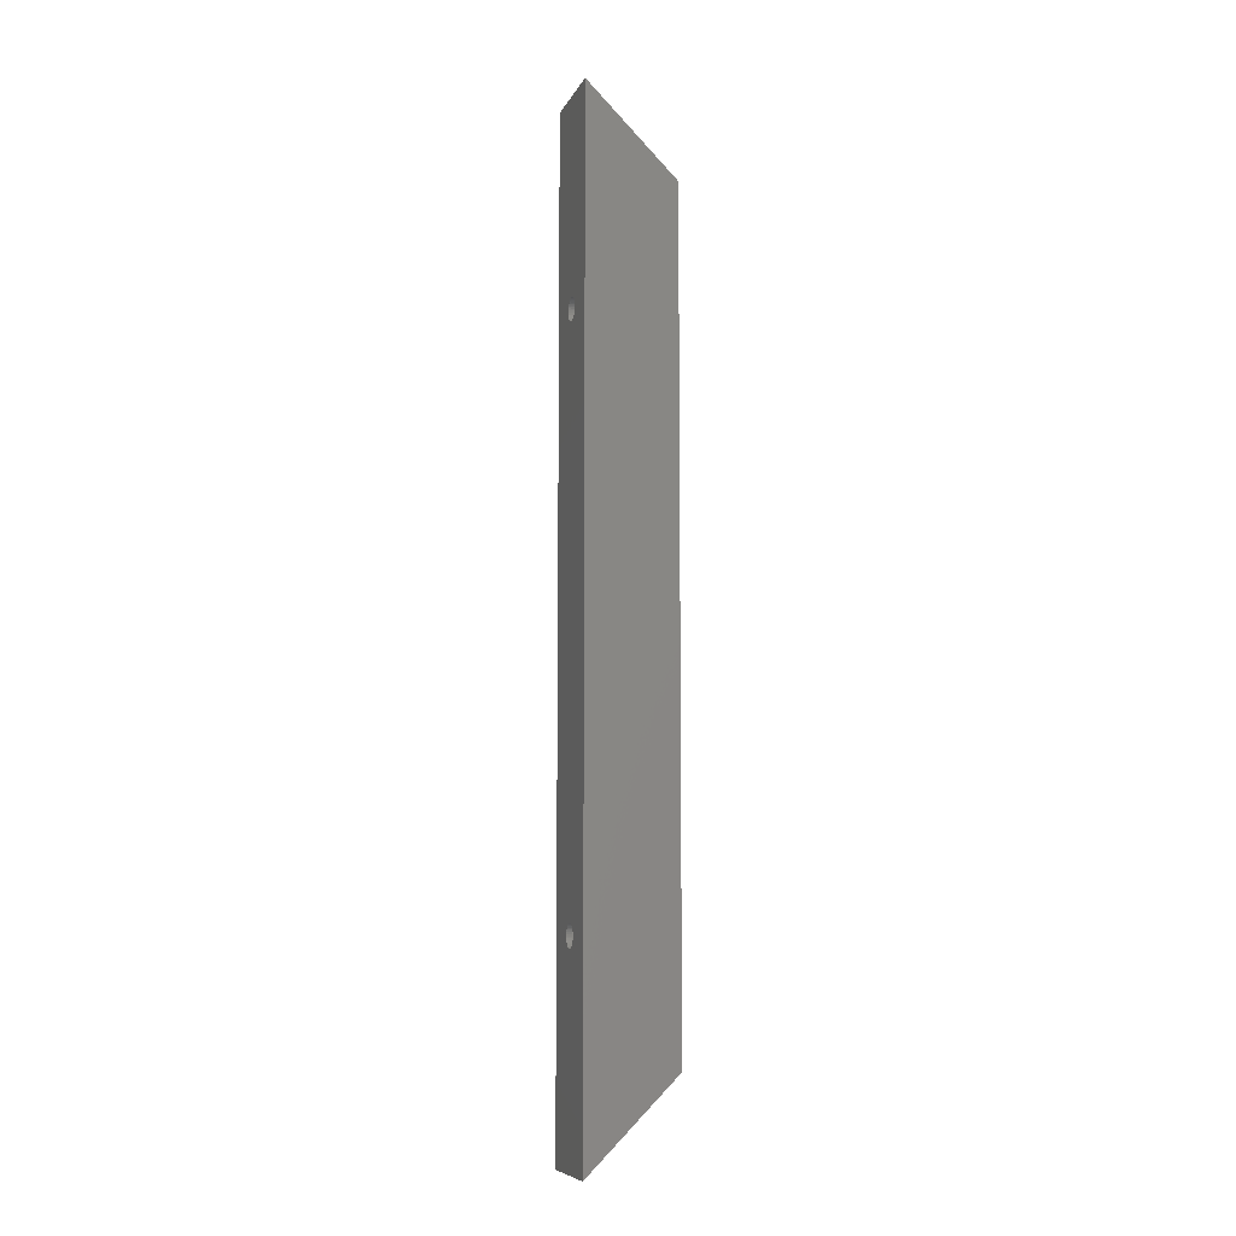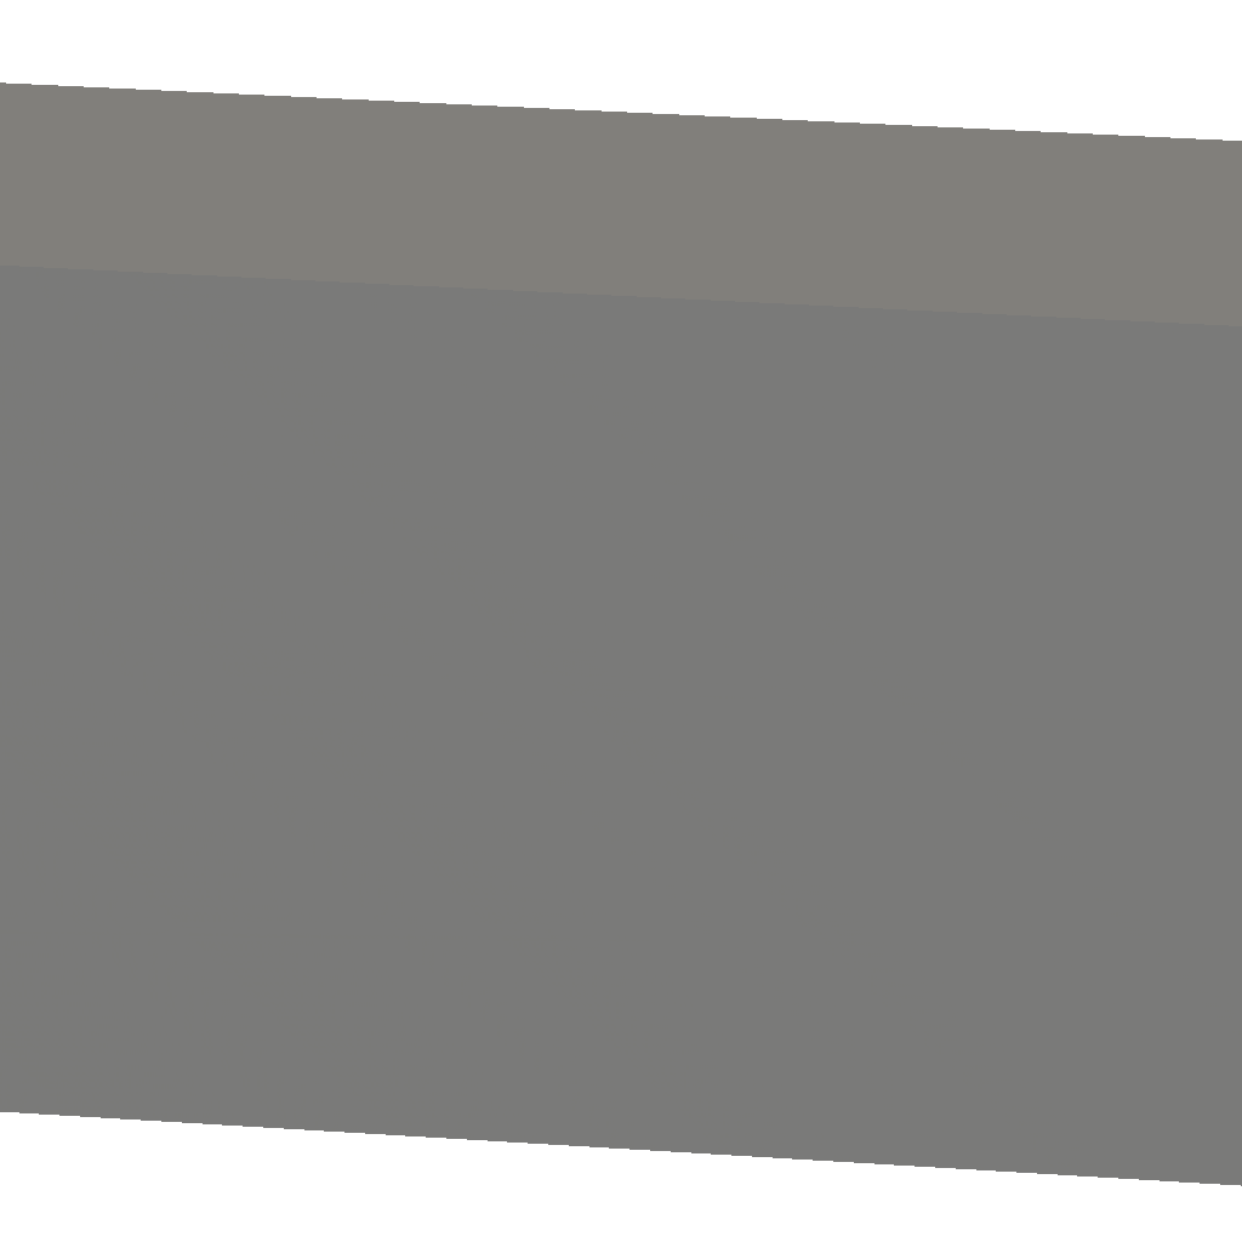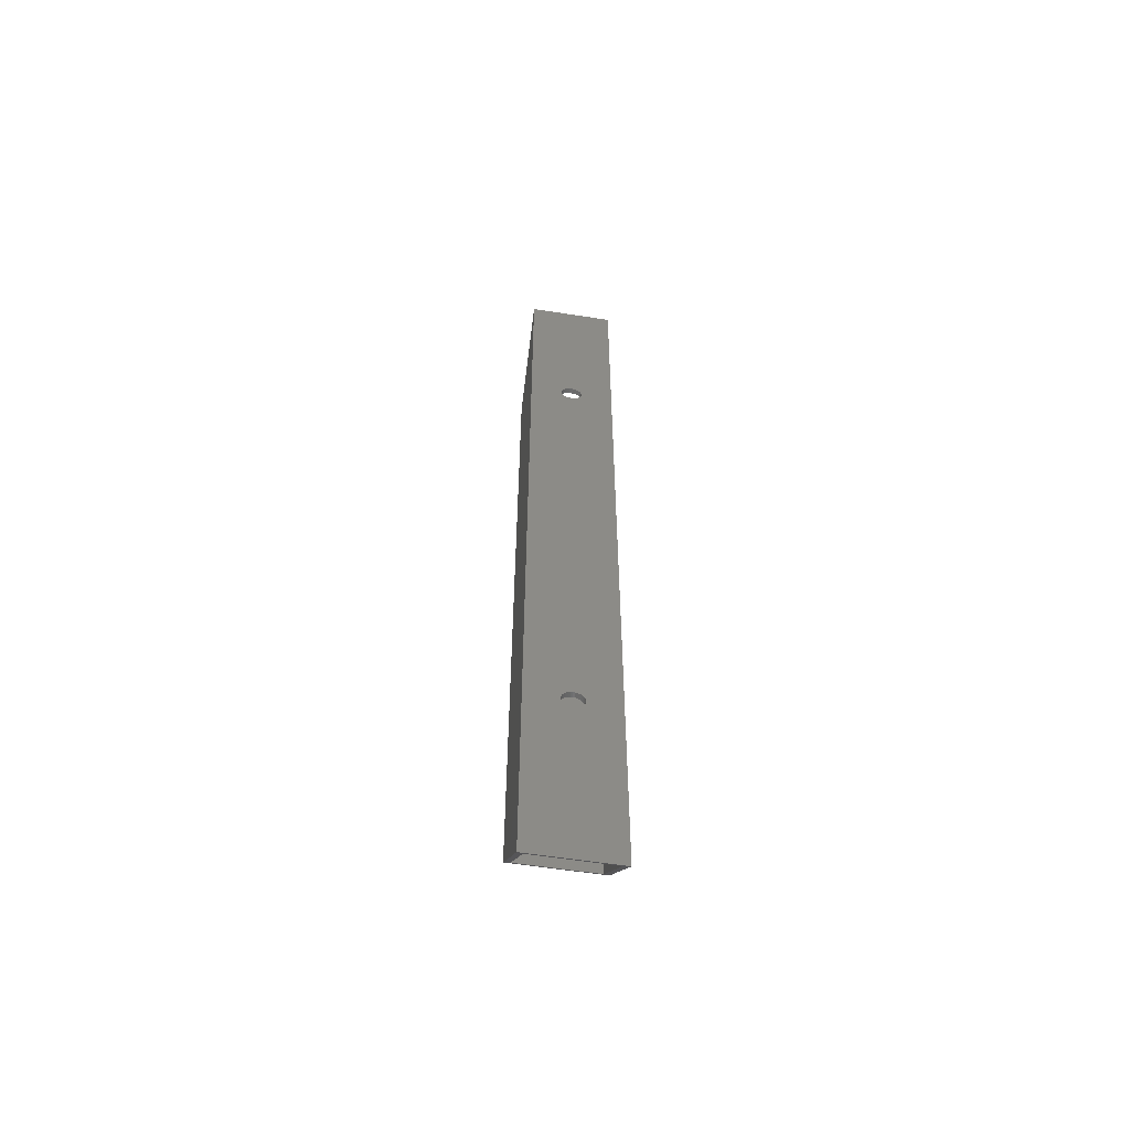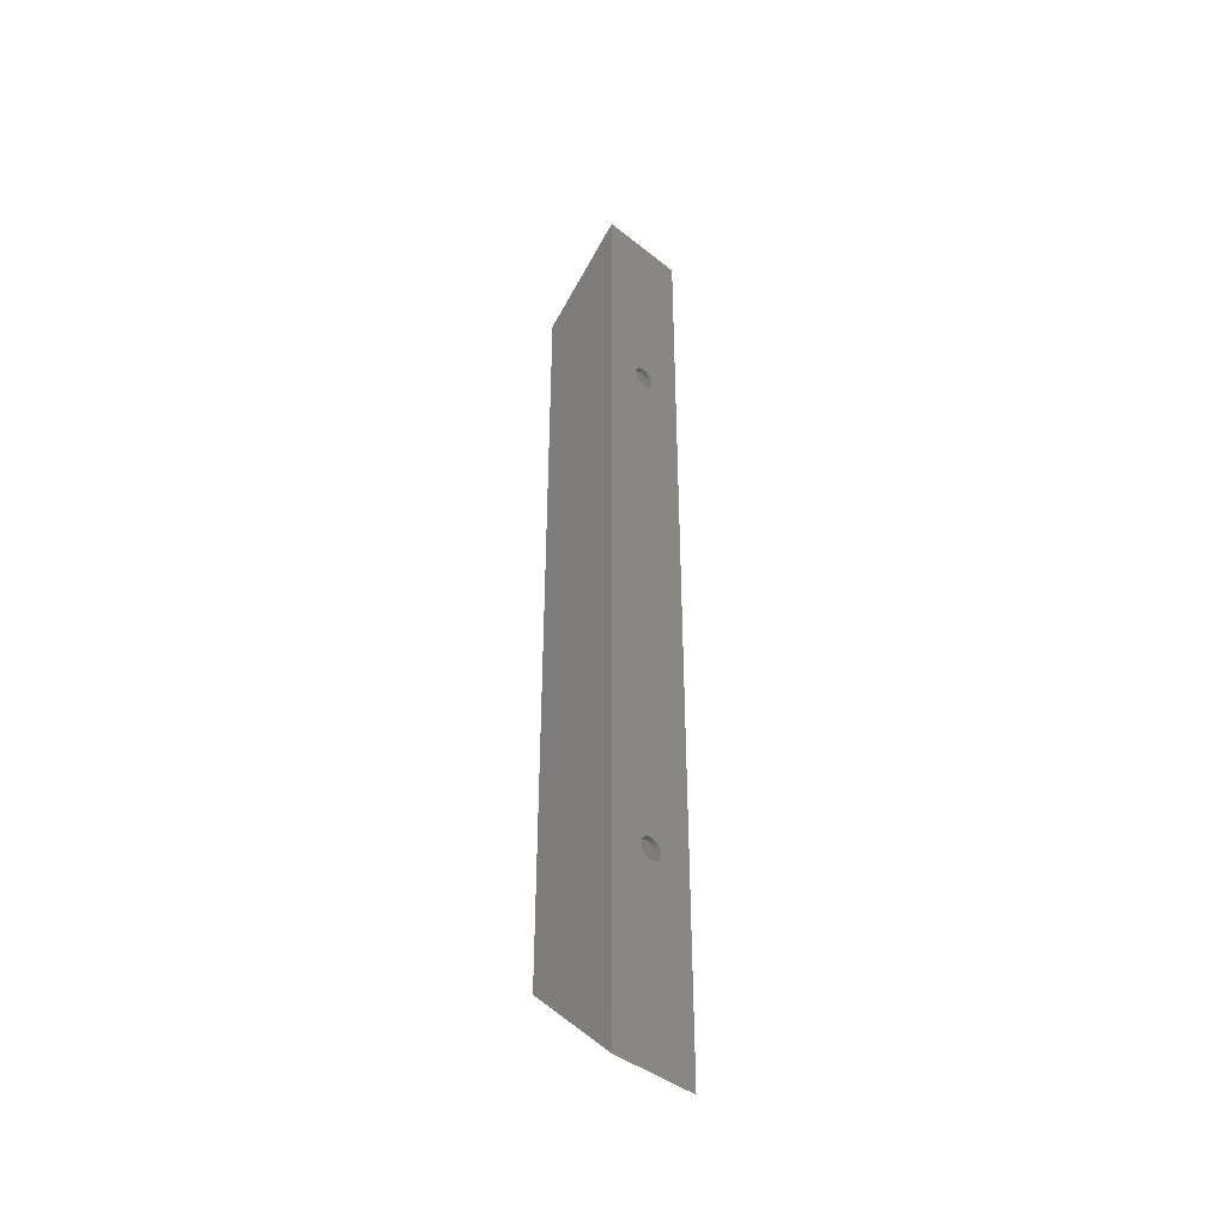
<metadata>
{"format":"stl","ext":"stl","renderer":"f3d","projection":"perspective","resolution":1024,"background":"white","views":[{"elev":-8.1,"azim":-16.7,"up":"+Z"},{"elev":13.3,"azim":-77.0,"up":"+Y"},{"elev":-57.7,"azim":-99.2,"up":"+Z"},{"elev":-41.8,"azim":-133.8,"up":"+Z"}]}
</metadata>
<code>
# stl→obj: 304 verts, 624 faces
v 25.84 400.1 73.34
v 25.84 400.1 632.1
v 76.64 400.1 124.1
v 76.64 400.1 581.3
v 76.64 349.2 581.3
v 76.64 374.6 521.5
v 76.64 375.8 521.4
v 76.64 376.8 521.1
v 76.64 377.8 520.6
v 76.64 378.7 520
v 76.64 368.4 191.4
v 76.64 368.7 192.5
v 76.64 370.6 510.3
v 76.64 380.6 517.3
v 76.64 380.9 516.2
v 76.64 370.6 185.5
v 76.64 369.8 186.3
v 76.64 349.2 124.1
v 76.64 369.2 187.2
v 76.64 368.7 188.2
v 76.64 371.5 520.6
v 76.64 372.5 521.1
v 76.64 373.5 521.4
v 76.64 379.5 519.2
v 76.64 380.1 518.3
v 76.64 381 515.1
v 76.64 380.9 514
v 76.64 380.6 513
v 76.64 380.1 512
v 76.64 379.5 511.1
v 76.64 378.7 510.3
v 76.64 380.9 189.2
v 76.64 380.6 188.2
v 76.64 380.1 187.2
v 76.64 368.4 189.2
v 76.64 368.3 190.3
v 76.64 369.2 193.5
v 76.64 369.8 194.4
v 76.64 370.6 195.2
v 76.64 371.5 195.8
v 76.64 372.5 196.3
v 76.64 373.5 196.6
v 76.64 369.8 511.1
v 76.64 369.2 512
v 76.64 368.7 513
v 76.64 368.4 514
v 76.64 368.3 515.1
v 76.64 368.4 516.2
v 76.64 368.7 517.3
v 76.64 369.2 518.3
v 76.64 369.8 519.2
v 76.64 370.6 520
v 76.64 376.8 196.3
v 76.64 377.8 195.8
v 76.64 379.5 186.3
v 76.64 378.7 185.5
v 76.64 377.8 184.8
v 76.64 376.8 184.4
v 76.64 375.8 184.1
v 76.64 374.6 184
v 76.64 373.5 184.1
v 76.64 372.5 184.4
v 76.64 371.5 184.8
v 76.64 373.5 508.9
v 76.64 372.5 509.2
v 76.64 371.5 509.6
v 76.64 374.6 508.8
v 76.64 374.6 196.7
v 76.64 375.8 508.9
v 76.64 375.8 196.6
v 76.64 376.8 509.2
v 76.64 378.7 195.2
v 76.64 379.5 194.4
v 76.64 380.1 193.5
v 76.64 380.6 192.5
v 76.64 380.9 191.4
v 76.64 381 190.3
v 76.64 377.8 509.6
v 25.84 349.2 73.34
v 25.84 349.2 632.1
v 25.84 374.6 184
v 25.84 375.8 184.1
v 25.84 376.8 184.4
v 25.84 377.8 184.8
v 25.84 378.7 185.5
v 25.84 381 515.1
v 25.84 377.8 509.6
v 25.84 376.8 509.2
v 25.84 375.8 508.9
v 25.84 379.5 186.3
v 25.84 380.1 187.2
v 25.84 380.6 188.2
v 25.84 374.6 508.8
v 25.84 381 190.3
v 25.84 380.9 189.2
v 25.84 380.9 516.2
v 25.84 380.6 517.3
v 25.84 380.1 518.3
v 25.84 378.7 510.3
v 25.84 379.5 511.1
v 25.84 380.1 512
v 25.84 380.6 513
v 25.84 380.9 514
v 25.84 379.5 519.2
v 25.84 378.7 520
v 25.84 377.8 520.6
v 25.84 376.8 521.1
v 25.84 375.8 521.4
v 25.84 374.6 521.5
v 25.84 373.5 521.4
v 25.84 372.5 521.1
v 25.84 371.5 520.6
v 25.84 370.6 520
v 25.84 369.8 519.2
v 25.84 369.2 518.3
v 25.84 368.7 517.3
v 25.84 368.4 516.2
v 25.84 368.3 515.1
v 25.84 368.4 514
v 25.84 368.7 513
v 25.84 369.2 512
v 25.84 369.8 511.1
v 25.84 370.6 510.3
v 25.84 368.4 189.2
v 25.84 368.7 188.2
v 25.84 369.2 187.2
v 25.84 371.5 184.8
v 25.84 372.5 184.4
v 25.84 373.5 184.1
v 25.84 369.8 186.3
v 25.84 370.6 185.5
v 25.84 380.9 191.4
v 25.84 380.6 192.5
v 25.84 380.1 193.5
v 25.84 379.5 194.4
v 25.84 378.7 195.2
v 25.84 377.8 195.8
v 25.84 372.5 196.3
v 25.84 371.5 195.8
v 25.84 370.6 195.2
v 25.84 369.8 194.4
v 25.84 369.2 193.5
v 25.84 368.7 192.5
v 25.84 368.4 191.4
v 25.84 368.3 190.3
v 25.84 372.5 509.2
v 25.84 373.5 508.9
v 25.84 373.5 196.6
v 25.84 371.5 509.6
v 25.84 376.8 196.3
v 25.84 375.8 196.6
v 25.84 374.6 196.7
v 73.47 396.9 584.5
v 29.02 396.9 629
v 73.47 396.9 121
v 29.02 396.9 76.52
v 73.47 352.4 121
v 73.47 374.6 184
v 73.47 375.8 184.1
v 73.47 376.8 184.4
v 73.47 377.8 184.8
v 73.47 378.7 185.5
v 73.47 380.6 188.2
v 73.47 380.9 189.2
v 73.47 375.8 508.9
v 73.47 376.8 509.2
v 73.47 377.8 509.6
v 73.47 378.7 510.3
v 73.47 379.5 186.3
v 73.47 380.1 187.2
v 73.47 381 515.1
v 73.47 380.9 514
v 73.47 380.6 513
v 73.47 380.9 516.2
v 73.47 380.6 517.3
v 73.47 380.1 518.3
v 73.47 381 190.3
v 73.47 374.6 508.8
v 73.47 379.5 519.2
v 73.47 378.7 520
v 73.47 377.8 520.6
v 73.47 379.5 511.1
v 73.47 380.1 512
v 73.47 376.8 521.1
v 73.47 375.8 521.4
v 73.47 352.4 584.5
v 73.47 374.6 521.5
v 73.47 373.5 521.4
v 73.47 372.5 521.1
v 73.47 371.5 520.6
v 73.47 370.6 520
v 73.47 369.8 519.2
v 73.47 369.2 518.3
v 73.47 368.7 517.3
v 73.47 368.4 516.2
v 73.47 368.3 515.1
v 73.47 368.4 514
v 73.47 368.7 513
v 73.47 369.2 512
v 73.47 369.8 511.1
v 73.47 370.6 510.3
v 73.47 368.4 189.2
v 73.47 368.7 188.2
v 73.47 369.2 187.2
v 73.47 371.5 184.8
v 73.47 372.5 184.4
v 73.47 373.5 184.1
v 73.47 369.8 186.3
v 73.47 370.6 185.5
v 73.47 380.9 191.4
v 73.47 380.6 192.5
v 73.47 380.1 193.5
v 73.47 379.5 194.4
v 73.47 378.7 195.2
v 73.47 377.8 195.8
v 73.47 372.5 196.3
v 73.47 371.5 195.8
v 73.47 370.6 195.2
v 73.47 369.8 194.4
v 73.47 369.2 193.5
v 73.47 368.7 192.5
v 73.47 368.4 191.4
v 73.47 368.3 190.3
v 73.47 372.5 509.2
v 73.47 373.5 508.9
v 73.47 373.5 196.6
v 73.47 371.5 509.6
v 73.47 376.8 196.3
v 73.47 375.8 196.6
v 73.47 374.6 196.7
v 29.02 352.4 629
v 29.02 352.4 76.52
v 29.02 374.6 521.5
v 29.02 375.8 521.4
v 29.02 376.8 521.1
v 29.02 377.8 520.6
v 29.02 380.9 189.2
v 29.02 380.6 188.2
v 29.02 380.1 187.2
v 29.02 381 190.3
v 29.02 380.9 191.4
v 29.02 379.5 186.3
v 29.02 378.7 185.5
v 29.02 377.8 184.8
v 29.02 376.8 184.4
v 29.02 375.8 184.1
v 29.02 374.6 184
v 29.02 373.5 184.1
v 29.02 372.5 184.4
v 29.02 371.5 184.8
v 29.02 370.6 185.5
v 29.02 380.6 513
v 29.02 380.1 512
v 29.02 374.6 196.7
v 29.02 379.5 511.1
v 29.02 376.8 196.3
v 29.02 377.8 195.8
v 29.02 378.7 195.2
v 29.02 379.5 194.4
v 29.02 368.3 190.3
v 29.02 368.4 189.2
v 29.02 368.7 188.2
v 29.02 368.3 515.1
v 29.02 378.7 520
v 29.02 379.5 519.2
v 29.02 380.1 518.3
v 29.02 380.6 517.3
v 29.02 380.9 516.2
v 29.02 381 515.1
v 29.02 375.8 196.6
v 29.02 380.9 514
v 29.02 380.1 193.5
v 29.02 380.6 192.5
v 29.02 369.8 186.3
v 29.02 369.2 187.2
v 29.02 368.4 516.2
v 29.02 368.7 517.3
v 29.02 369.2 518.3
v 29.02 371.5 520.6
v 29.02 372.5 521.1
v 29.02 373.5 521.4
v 29.02 378.7 510.3
v 29.02 377.8 509.6
v 29.02 376.8 509.2
v 29.02 369.2 512
v 29.02 368.7 513
v 29.02 368.4 514
v 29.02 369.8 519.2
v 29.02 370.6 520
v 29.02 368.4 191.4
v 29.02 370.6 510.3
v 29.02 368.7 192.5
v 29.02 369.2 193.5
v 29.02 369.8 194.4
v 29.02 370.6 195.2
v 29.02 371.5 195.8
v 29.02 372.5 196.3
v 29.02 373.5 196.6
v 29.02 371.5 509.6
v 29.02 372.5 509.2
v 29.02 369.8 511.1
v 29.02 375.8 508.9
v 29.02 374.6 508.8
v 29.02 373.5 508.9
f 1 2 3
f 3 2 4
f 5 6 4
f 4 6 7
f 7 8 4
f 4 8 9
f 4 9 10
f 11 12 13
f 4 14 15
f 16 17 18
f 18 17 19
f 18 19 20
f 21 22 5
f 5 22 23
f 5 23 6
f 10 24 4
f 4 24 25
f 4 25 14
f 15 26 4
f 4 26 27
f 4 27 3
f 3 27 28
f 28 29 3
f 3 29 30
f 3 30 31
f 32 33 3
f 3 33 34
f 20 35 18
f 18 35 36
f 18 36 11
f 12 37 13
f 13 37 38
f 13 38 39
f 39 40 13
f 13 40 41
f 13 41 42
f 11 13 18
f 18 13 43
f 18 43 44
f 44 45 18
f 18 45 46
f 18 46 5
f 5 46 47
f 47 48 5
f 5 48 49
f 5 49 50
f 50 51 5
f 5 51 52
f 5 52 21
f 53 54 31
f 34 55 3
f 3 55 56
f 3 56 57
f 57 58 3
f 3 58 59
f 3 59 18
f 18 59 60
f 18 60 61
f 61 62 18
f 18 62 63
f 18 63 16
f 64 65 42
f 42 65 66
f 42 66 13
f 64 42 67
f 67 42 68
f 67 68 69
f 69 68 70
f 69 70 71
f 54 72 31
f 31 72 73
f 31 73 74
f 74 75 31
f 31 75 76
f 31 76 3
f 3 76 77
f 3 77 32
f 53 31 70
f 70 31 78
f 70 78 71
f 18 5 79
f 79 5 80
f 79 81 1
f 1 81 82
f 82 83 1
f 1 83 84
f 1 84 85
f 86 2 1
f 87 1 88
f 88 1 89
f 85 90 1
f 1 90 91
f 1 91 92
f 93 89 94
f 94 89 1
f 94 1 95
f 95 1 92
f 86 96 2
f 2 96 97
f 2 97 98
f 87 99 1
f 1 99 100
f 1 100 101
f 101 102 1
f 1 102 103
f 1 103 86
f 98 104 2
f 2 104 105
f 2 105 106
f 106 107 2
f 2 107 108
f 2 108 80
f 80 108 109
f 80 109 110
f 110 111 80
f 80 111 112
f 80 112 113
f 113 114 80
f 80 114 115
f 80 115 116
f 116 117 80
f 80 117 118
f 80 118 79
f 79 118 119
f 79 119 120
f 120 121 79
f 79 121 122
f 79 122 123
f 124 125 79
f 79 125 126
f 127 128 79
f 79 128 129
f 79 129 81
f 126 130 79
f 79 130 131
f 79 131 127
f 94 132 93
f 93 132 133
f 93 133 134
f 134 135 93
f 93 135 136
f 93 136 137
f 138 139 123
f 139 140 123
f 123 140 141
f 123 141 142
f 142 143 123
f 123 143 144
f 123 144 79
f 79 144 145
f 79 145 124
f 146 147 148
f 138 123 148
f 148 123 149
f 148 149 146
f 137 150 93
f 93 150 151
f 93 151 147
f 147 151 152
f 147 152 148
f 153 154 155
f 155 154 156
f 157 158 155
f 155 158 159
f 159 160 155
f 155 160 161
f 155 161 162
f 155 163 164
f 165 166 155
f 155 166 167
f 155 167 168
f 162 169 155
f 155 169 170
f 155 170 163
f 171 153 172
f 172 153 155
f 172 155 173
f 171 174 153
f 153 174 175
f 153 175 176
f 164 177 155
f 155 177 178
f 155 178 165
f 176 179 153
f 153 179 180
f 153 180 181
f 168 182 155
f 155 182 183
f 155 183 173
f 181 184 153
f 153 184 185
f 153 185 186
f 185 187 186
f 186 187 188
f 186 188 189
f 189 190 186
f 186 190 191
f 186 191 192
f 192 193 186
f 186 193 194
f 186 194 195
f 195 196 186
f 186 196 197
f 186 197 157
f 157 197 198
f 198 199 157
f 157 199 200
f 157 200 201
f 202 203 157
f 157 203 204
f 205 206 157
f 157 206 207
f 157 207 158
f 204 208 157
f 157 208 209
f 157 209 205
f 177 210 178
f 178 210 211
f 178 211 212
f 212 213 178
f 178 213 214
f 178 214 215
f 216 217 201
f 217 218 201
f 201 218 219
f 201 219 220
f 220 221 201
f 201 221 222
f 201 222 157
f 157 222 223
f 157 223 202
f 224 225 226
f 216 201 226
f 226 201 227
f 226 227 224
f 215 228 178
f 178 228 229
f 178 229 225
f 225 229 230
f 225 230 226
f 231 186 232
f 232 186 157
f 154 231 233
f 233 234 154
f 154 234 235
f 154 235 236
f 237 238 156
f 156 238 239
f 237 156 240
f 240 156 154
f 240 154 241
f 239 242 156
f 156 242 243
f 156 243 244
f 244 245 156
f 156 245 246
f 156 246 232
f 232 246 247
f 232 247 248
f 248 249 232
f 232 249 250
f 232 250 251
f 252 253 254
f 254 253 255
f 256 257 154
f 154 257 258
f 154 258 259
f 260 232 261
f 261 232 262
f 263 231 232
f 236 264 154
f 154 264 265
f 154 265 266
f 266 267 154
f 154 267 268
f 154 268 269
f 256 154 270
f 270 154 269
f 270 269 254
f 254 269 271
f 254 271 252
f 259 272 154
f 154 272 273
f 154 273 241
f 251 274 232
f 232 274 275
f 232 275 262
f 263 276 231
f 231 276 277
f 231 277 278
f 279 280 231
f 231 280 281
f 231 281 233
f 255 282 254
f 254 282 283
f 254 283 284
f 285 286 232
f 232 286 287
f 232 287 263
f 278 288 231
f 231 288 289
f 231 289 279
f 260 290 291
f 291 290 292
f 291 292 293
f 293 294 291
f 291 294 295
f 291 295 296
f 296 297 291
f 291 297 298
f 291 298 299
f 299 298 300
f 260 291 232
f 232 291 301
f 232 301 285
f 284 302 254
f 254 302 303
f 254 303 298
f 298 303 304
f 298 304 300
f 155 3 18
f 3 155 1
f 1 155 156
f 1 156 79
f 79 156 232
f 79 232 18
f 18 232 157
f 18 157 155
f 246 81 247
f 247 81 129
f 247 129 248
f 248 129 128
f 248 128 249
f 249 128 127
f 249 127 250
f 250 127 131
f 250 131 251
f 251 131 130
f 251 130 274
f 274 130 126
f 274 126 275
f 275 126 125
f 275 125 262
f 262 125 124
f 262 124 261
f 261 124 145
f 261 145 260
f 260 145 144
f 260 144 290
f 290 144 143
f 290 143 292
f 292 143 142
f 292 142 293
f 293 142 141
f 293 141 294
f 294 141 140
f 294 140 295
f 295 140 139
f 295 139 296
f 296 139 138
f 296 138 297
f 297 138 148
f 297 148 298
f 298 148 152
f 298 152 254
f 254 152 151
f 254 151 270
f 270 151 150
f 270 150 256
f 256 150 137
f 256 137 257
f 257 137 136
f 257 136 258
f 258 136 135
f 258 135 259
f 259 135 134
f 259 134 272
f 272 134 133
f 272 133 273
f 273 133 132
f 273 132 241
f 241 132 94
f 241 94 240
f 240 94 95
f 240 95 237
f 237 95 92
f 237 92 238
f 238 92 91
f 238 91 239
f 239 91 90
f 239 90 242
f 242 90 85
f 242 85 243
f 243 85 84
f 243 84 244
f 244 84 83
f 244 83 245
f 245 83 82
f 245 82 246
f 246 82 81
f 59 158 60
f 60 158 207
f 60 207 61
f 61 207 206
f 61 206 62
f 62 206 205
f 62 205 63
f 63 205 209
f 63 209 16
f 16 209 208
f 16 208 17
f 17 208 204
f 17 204 19
f 19 204 203
f 19 203 20
f 20 203 202
f 20 202 35
f 35 202 223
f 35 223 36
f 36 223 222
f 36 222 11
f 11 222 221
f 11 221 12
f 12 221 220
f 12 220 37
f 37 220 219
f 37 219 38
f 38 219 218
f 38 218 39
f 39 218 217
f 39 217 40
f 40 217 216
f 40 216 41
f 41 216 226
f 41 226 42
f 42 226 230
f 42 230 68
f 68 230 229
f 68 229 70
f 70 229 228
f 70 228 53
f 53 228 215
f 53 215 54
f 54 215 214
f 54 214 72
f 72 214 213
f 72 213 73
f 73 213 212
f 73 212 74
f 74 212 211
f 74 211 75
f 75 211 210
f 75 210 76
f 76 210 177
f 76 177 77
f 77 177 164
f 77 164 32
f 32 164 163
f 32 163 33
f 33 163 170
f 33 170 34
f 34 170 169
f 34 169 55
f 55 169 162
f 55 162 56
f 56 162 161
f 56 161 57
f 57 161 160
f 57 160 58
f 58 160 159
f 58 159 59
f 59 159 158
f 153 4 154
f 154 4 2
f 154 2 231
f 231 2 80
f 231 80 186
f 186 80 5
f 186 5 153
f 153 5 4
f 281 109 233
f 233 109 108
f 233 108 234
f 234 108 107
f 234 107 235
f 235 107 106
f 235 106 236
f 236 106 105
f 236 105 264
f 264 105 104
f 264 104 265
f 265 104 98
f 265 98 266
f 266 98 97
f 266 97 267
f 267 97 96
f 267 96 268
f 268 96 86
f 268 86 269
f 269 86 103
f 269 103 271
f 271 103 102
f 271 102 252
f 252 102 101
f 252 101 253
f 253 101 100
f 253 100 255
f 255 100 99
f 255 99 282
f 282 99 87
f 282 87 283
f 283 87 88
f 283 88 284
f 284 88 89
f 284 89 302
f 302 89 93
f 302 93 303
f 303 93 147
f 303 147 304
f 304 147 146
f 304 146 300
f 300 146 149
f 300 149 299
f 299 149 123
f 299 123 291
f 291 123 122
f 291 122 301
f 301 122 121
f 301 121 285
f 285 121 120
f 285 120 286
f 286 120 119
f 286 119 287
f 287 119 118
f 287 118 263
f 263 118 117
f 263 117 276
f 276 117 116
f 276 116 277
f 277 116 115
f 277 115 278
f 278 115 114
f 278 114 288
f 288 114 113
f 288 113 289
f 289 113 112
f 289 112 279
f 279 112 111
f 279 111 280
f 280 111 110
f 280 110 281
f 281 110 109
f 23 187 6
f 6 187 185
f 6 185 7
f 7 185 184
f 7 184 8
f 8 184 181
f 8 181 9
f 9 181 180
f 9 180 10
f 10 180 179
f 10 179 24
f 24 179 176
f 24 176 25
f 25 176 175
f 25 175 14
f 14 175 174
f 14 174 15
f 15 174 171
f 15 171 26
f 26 171 172
f 26 172 27
f 27 172 173
f 27 173 28
f 28 173 183
f 28 183 29
f 29 183 182
f 29 182 30
f 30 182 168
f 30 168 31
f 31 168 167
f 31 167 78
f 78 167 166
f 78 166 71
f 71 166 165
f 71 165 69
f 69 165 178
f 69 178 67
f 67 178 225
f 67 225 64
f 64 225 224
f 64 224 65
f 65 224 227
f 65 227 66
f 66 227 201
f 66 201 13
f 13 201 200
f 13 200 43
f 43 200 199
f 43 199 44
f 44 199 198
f 44 198 45
f 45 198 197
f 45 197 46
f 46 197 196
f 46 196 47
f 47 196 195
f 47 195 48
f 48 195 194
f 48 194 49
f 49 194 193
f 49 193 50
f 50 193 192
f 50 192 51
f 51 192 191
f 51 191 52
f 52 191 190
f 52 190 21
f 21 190 189
f 21 189 22
f 22 189 188
f 22 188 23
f 23 188 187

</code>
